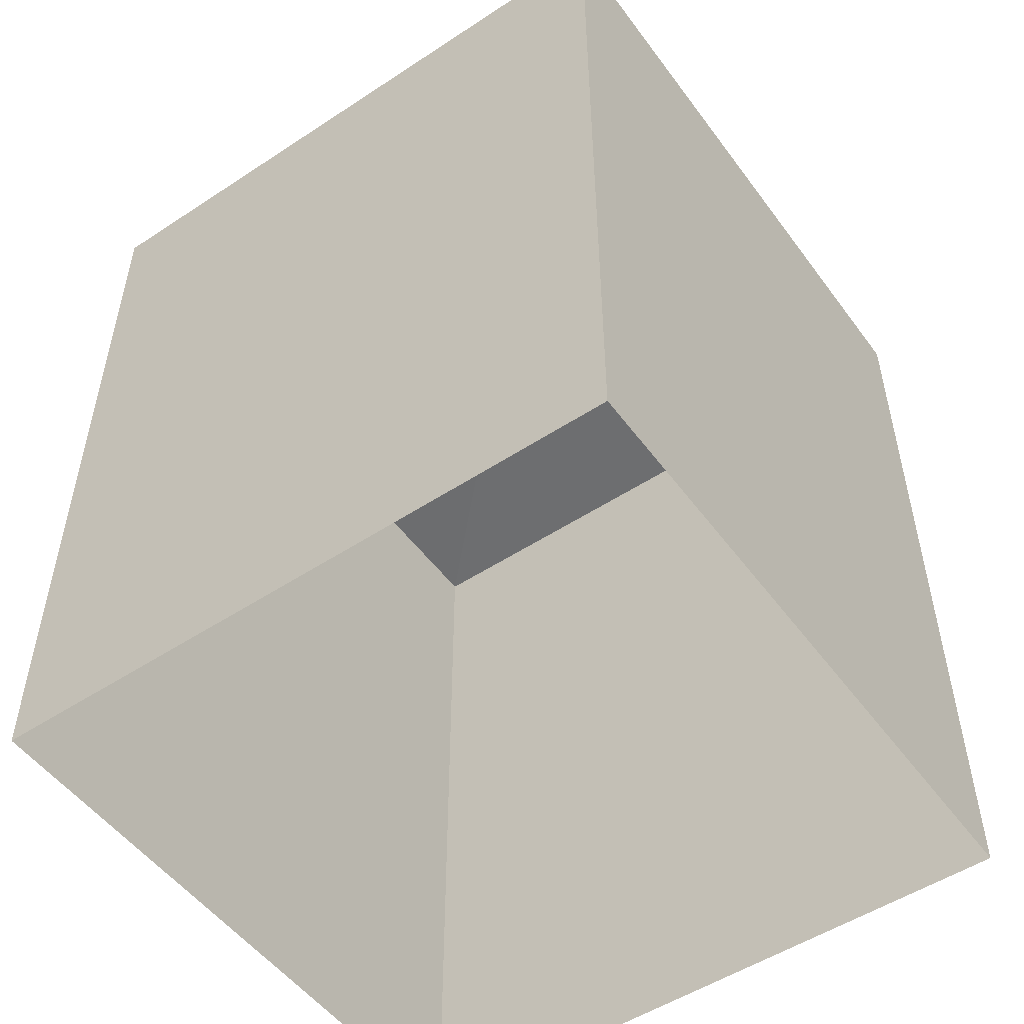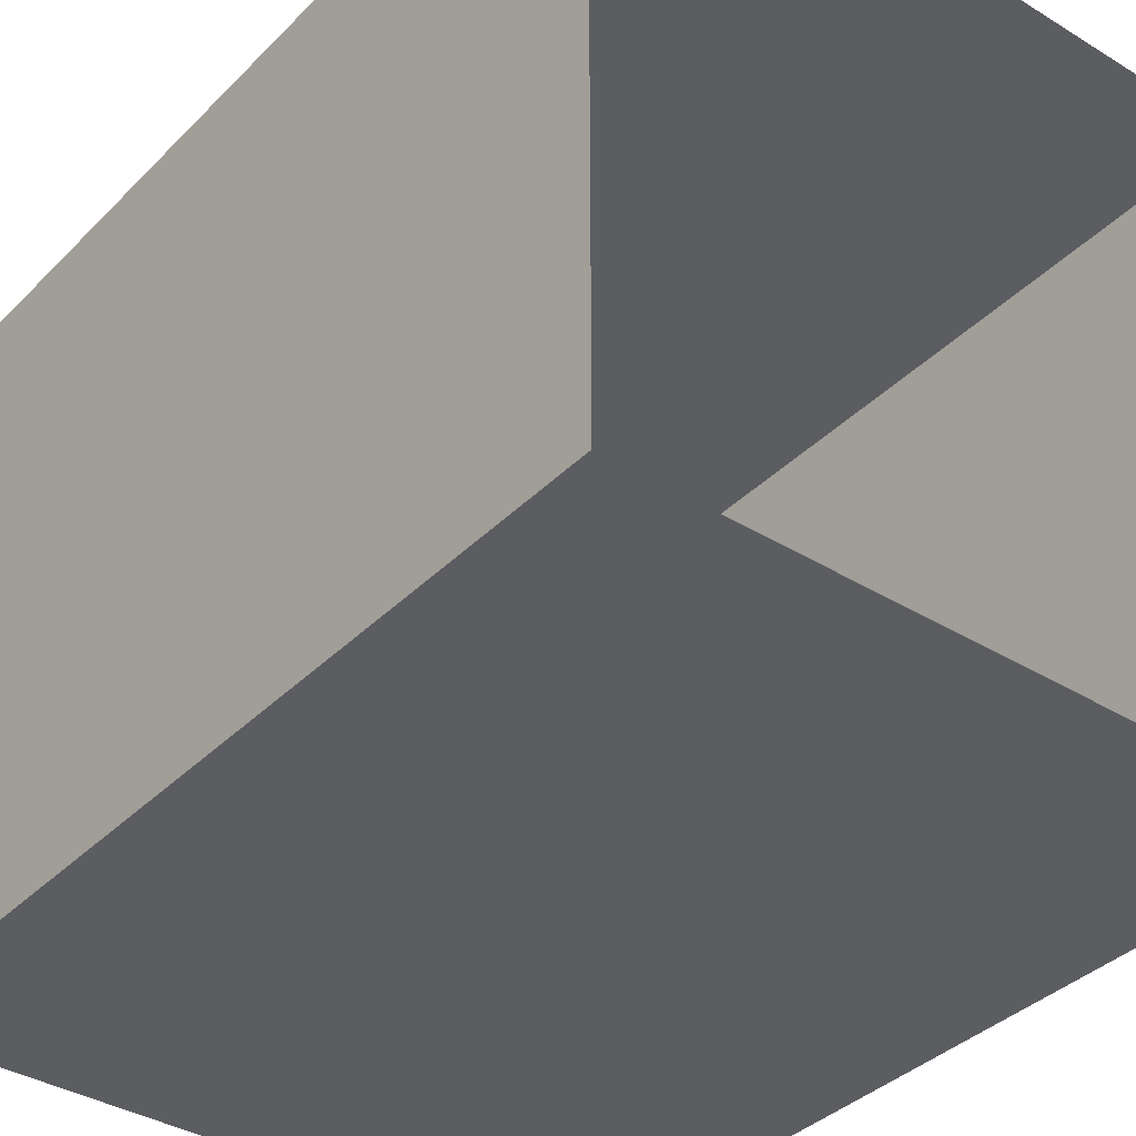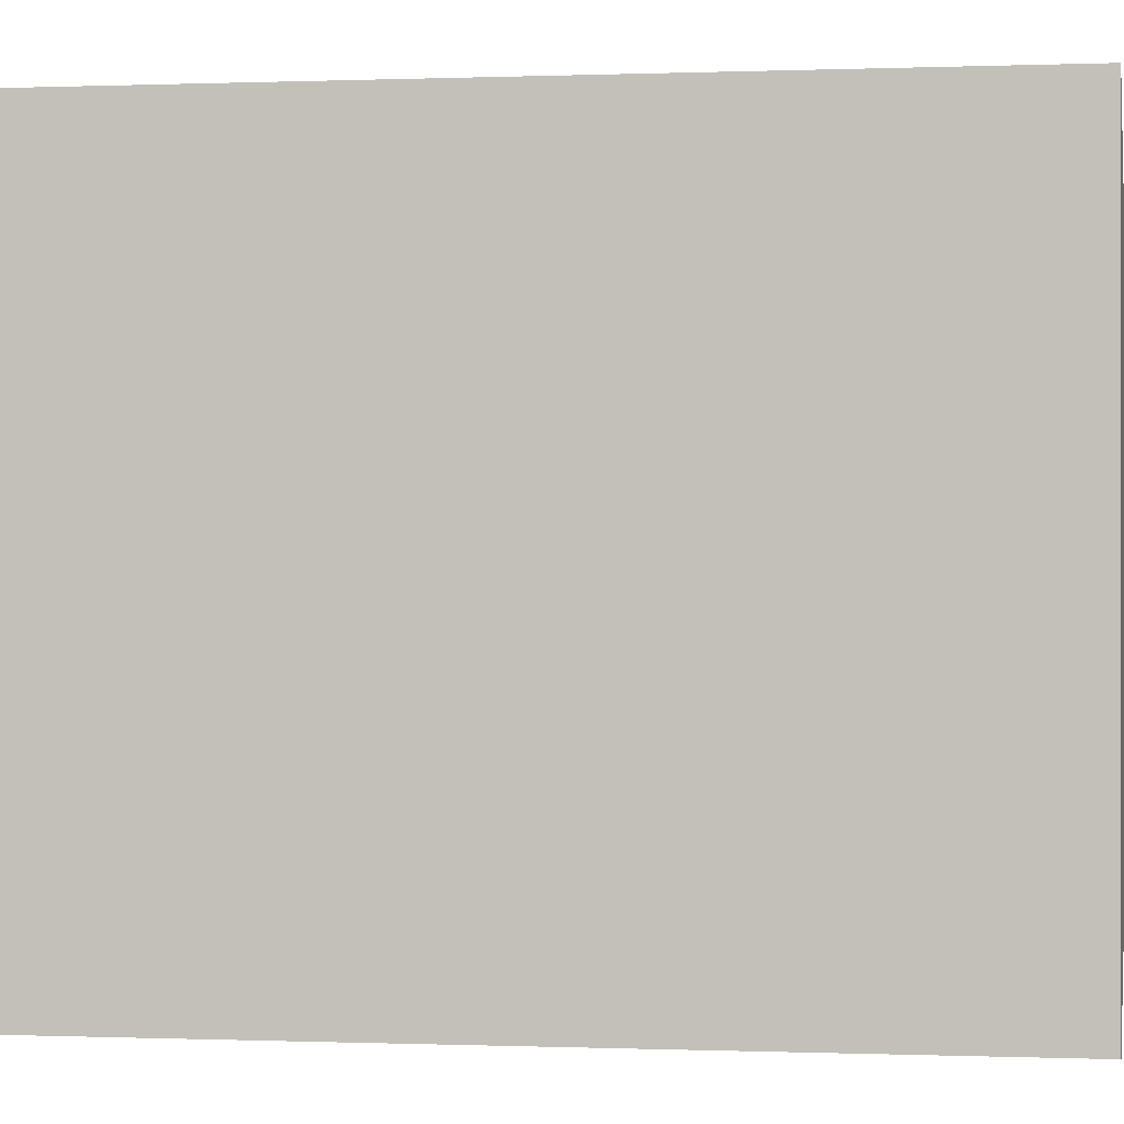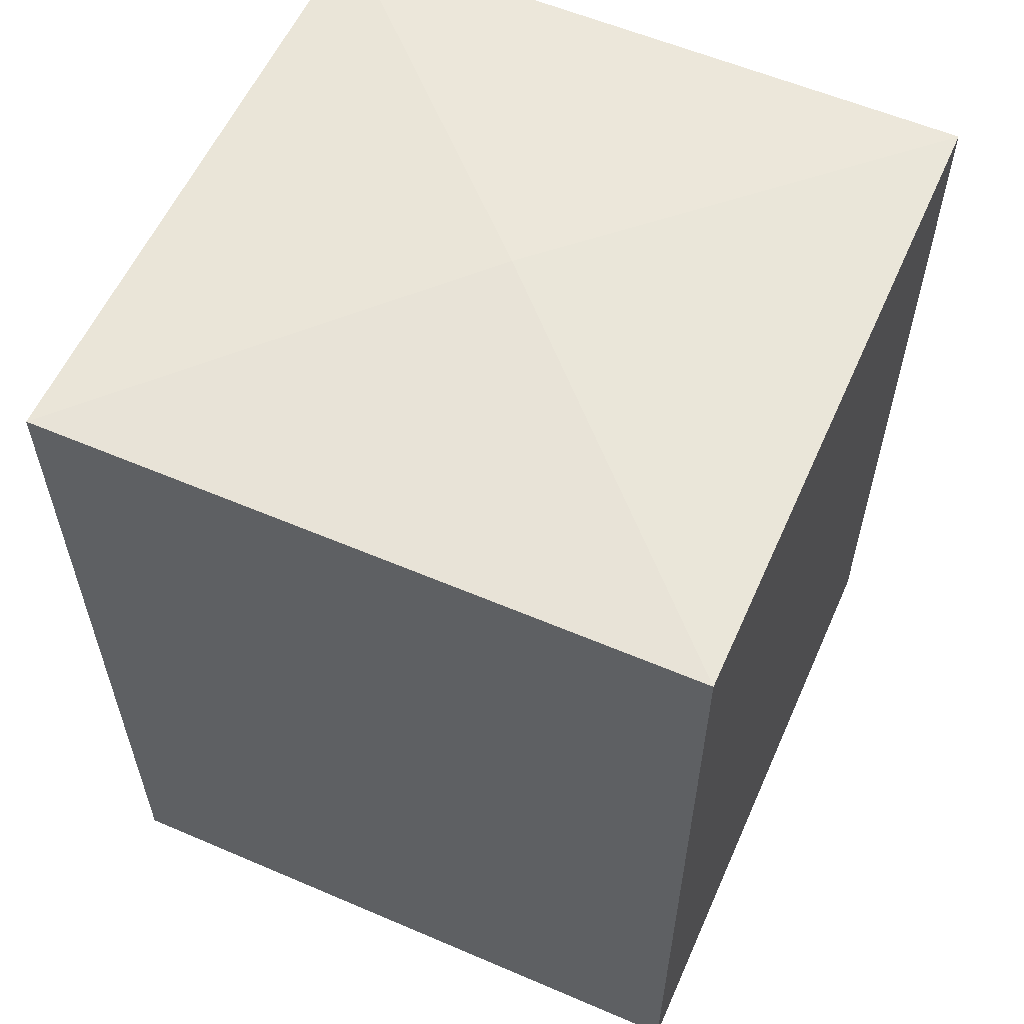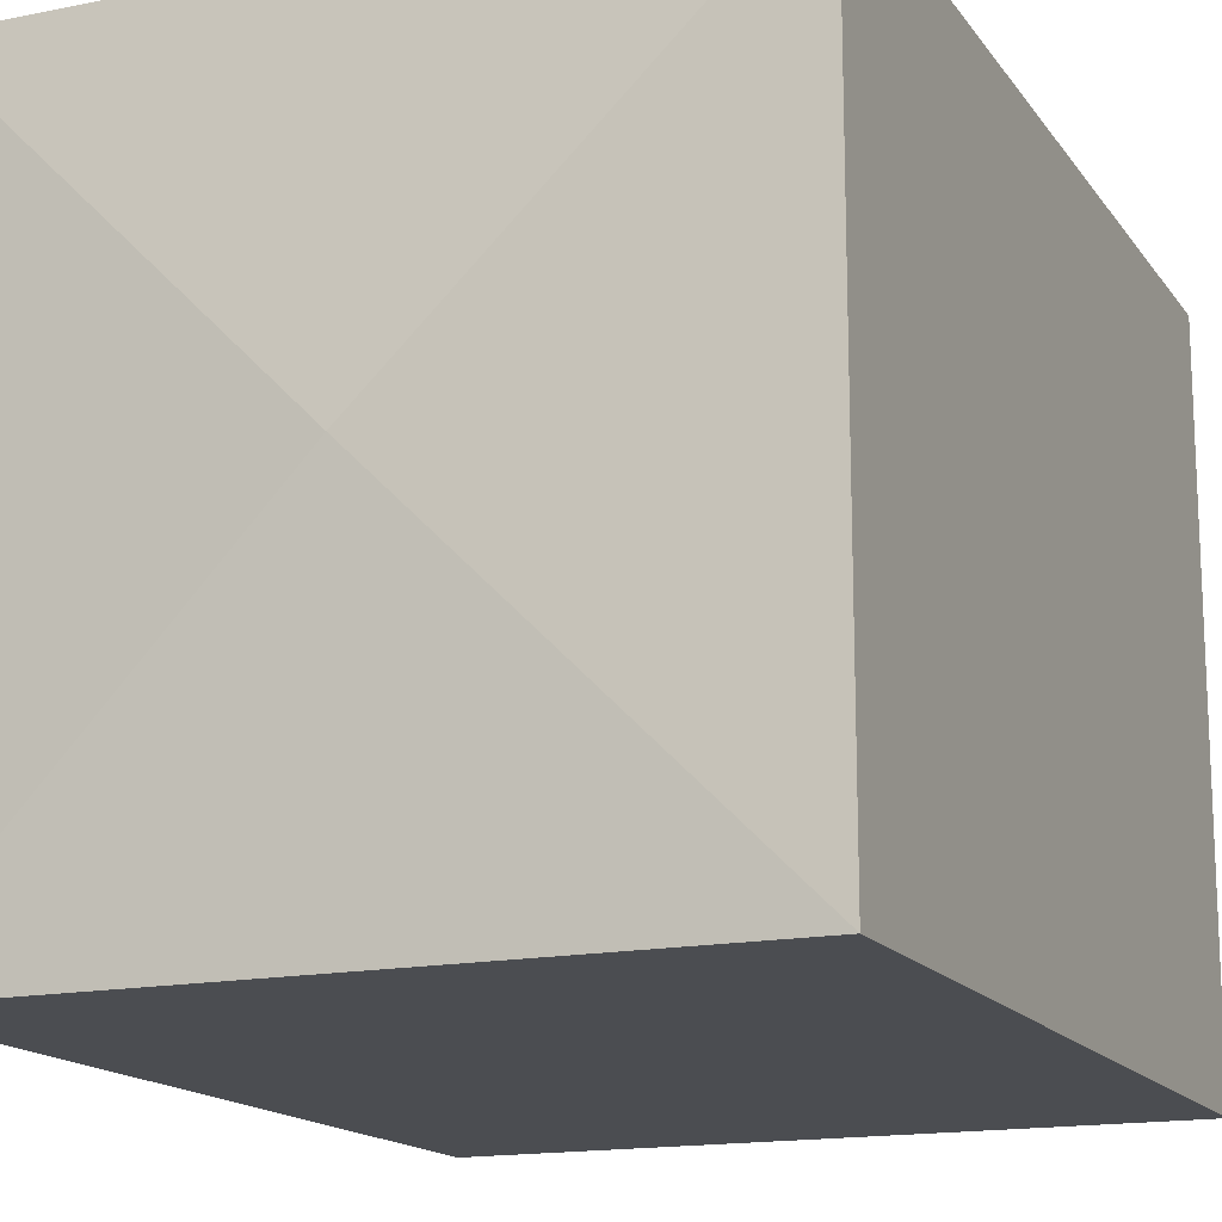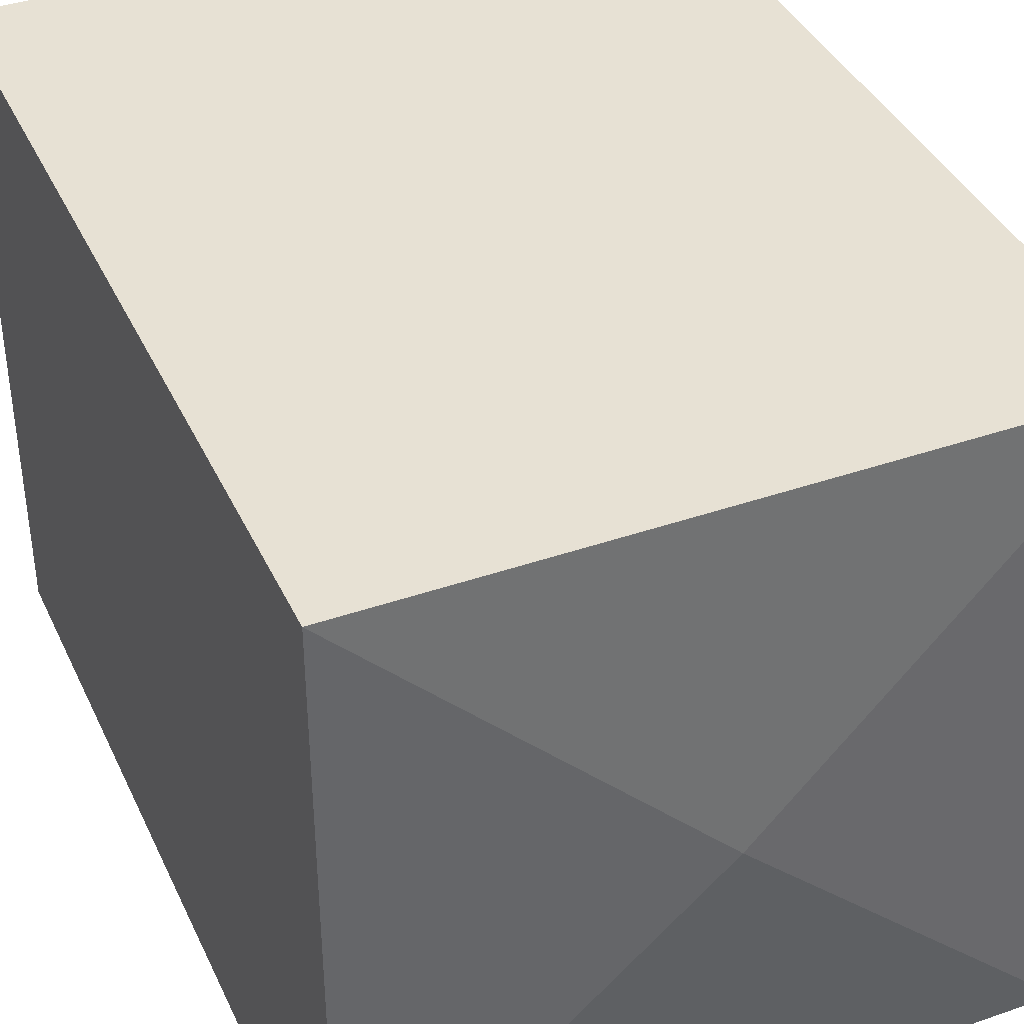
<metadata>
{"format":"obj","ext":"obj","renderer":"f3d","projection":"perspective","resolution":1024,"background":"white","views":[{"elev":-51.9,"azim":125.4,"up":"+Y"},{"elev":-37.1,"azim":-38.3,"up":"+Z"},{"elev":-0.1,"azim":98.2,"up":"+Z"},{"elev":58.0,"azim":23.9,"up":"+Y"},{"elev":-15.7,"azim":-156.8,"up":"+Z"},{"elev":39.5,"azim":156.7,"up":"+Z"}]}
</metadata>
<code>
o FrontWall_p4_Cube.003
v 0.9 10.8 2.2
v 0.9 10.8 0.4
v 0.9 13.15 2.2
v 0.9 13.15 0.4
v -0.9 10.8 2.2
v 0 10.8 2.2
v -0.9 10.8 0.4
v 0 10.8 0.4
v -0.9 13.15 2.2
v 0 13.15 2.2
v -0.9 13.15 0.4
v 0 13.15 0.4
v 0 13.2 1.3
f 6 3 1
f 4 8 2
f 3 2 1
f 4 3 13
f 12 4 13
f 10 13 3
f 9 6 5
f 8 11 7
f 7 9 5
f 11 13 9
f 12 13 11
f 10 9 13
f 6 10 3
f 4 12 8
f 3 4 2
f 9 10 6
f 8 12 11
f 7 11 9

</code>
